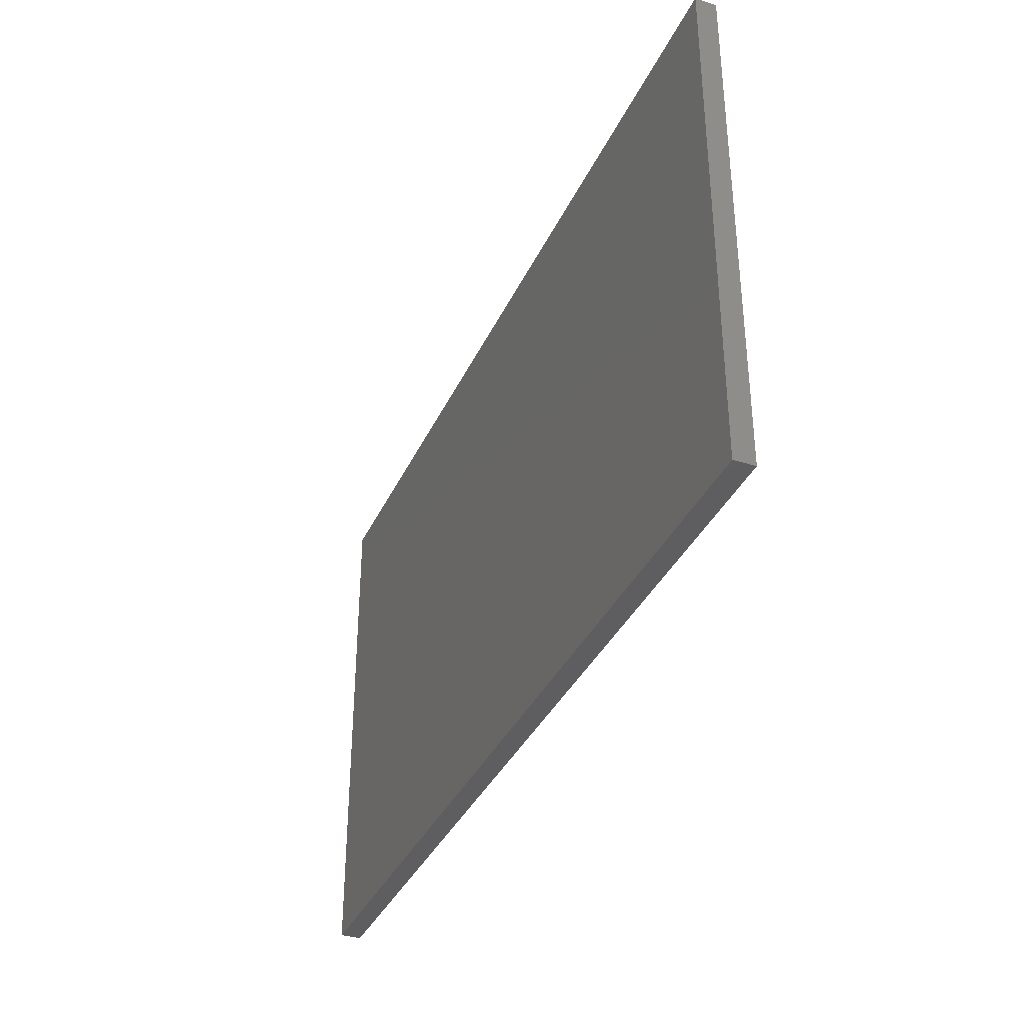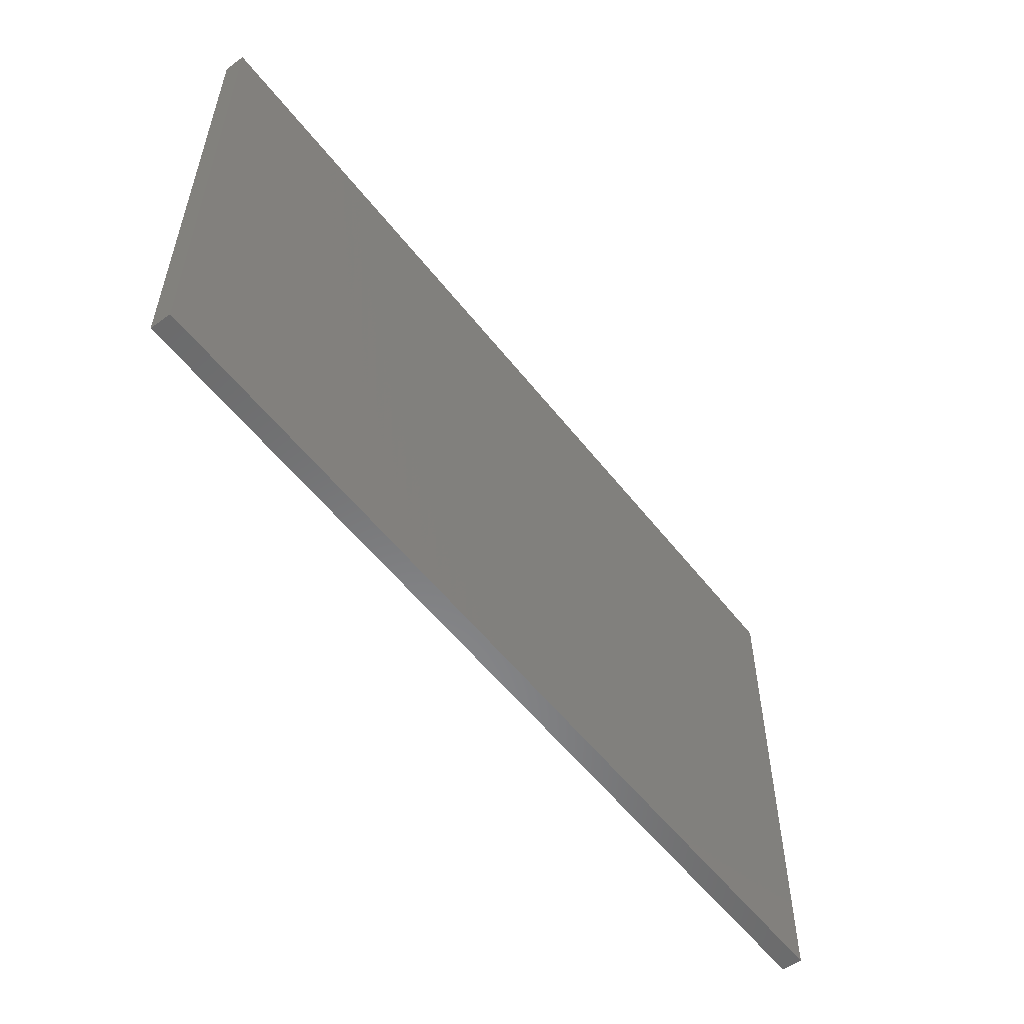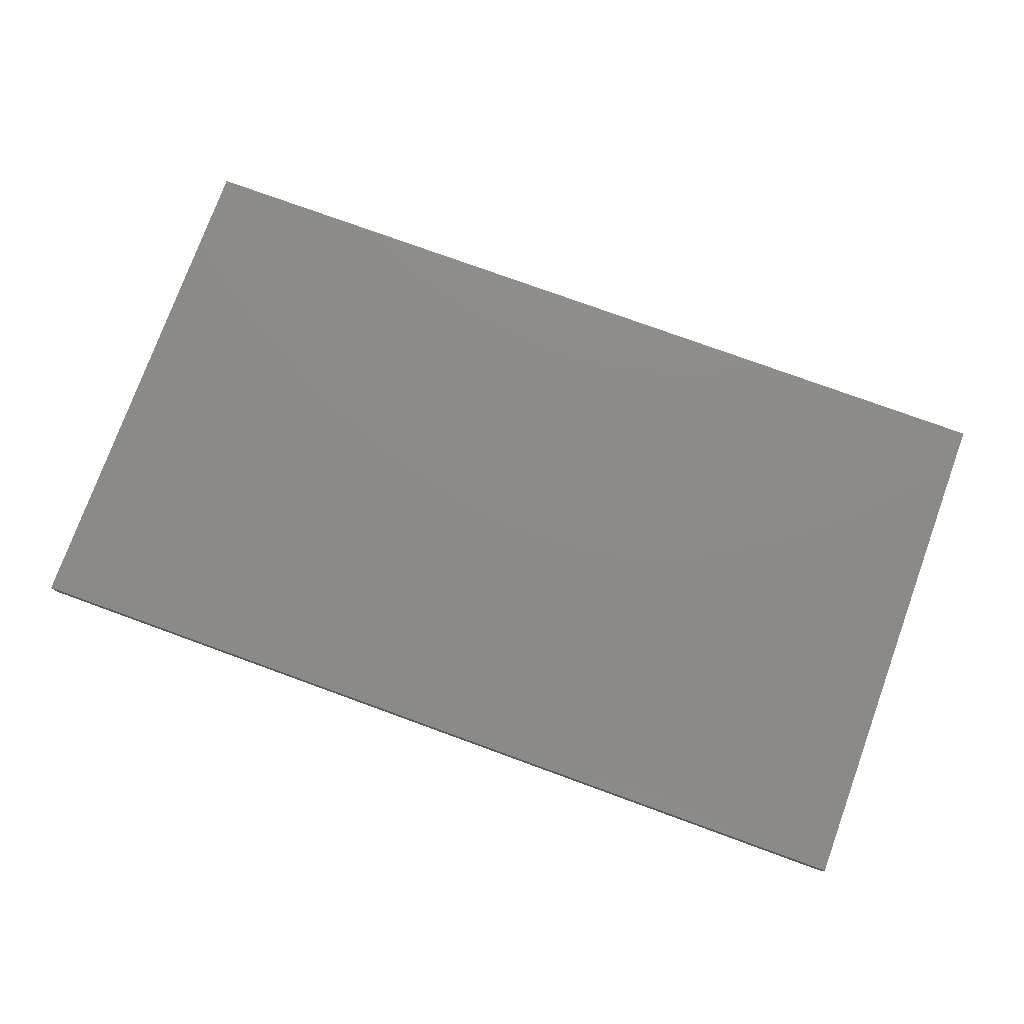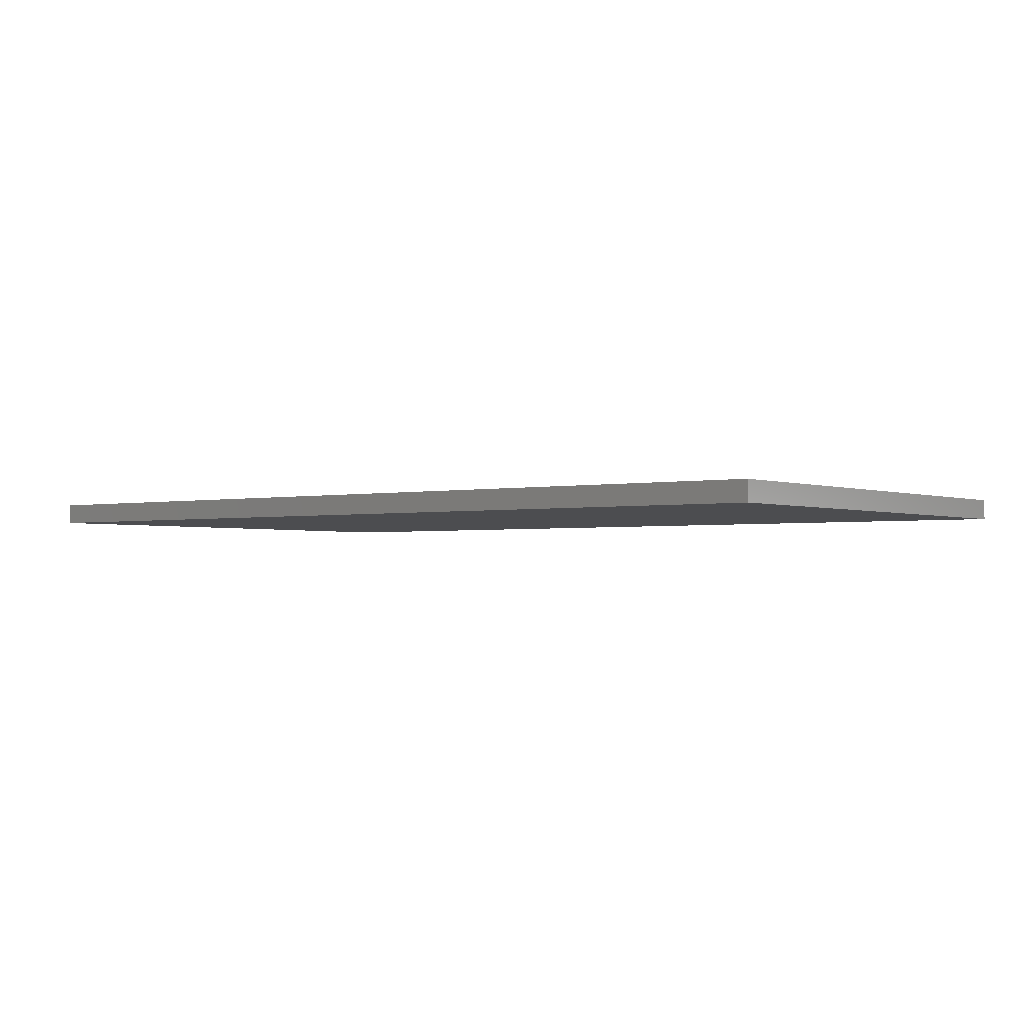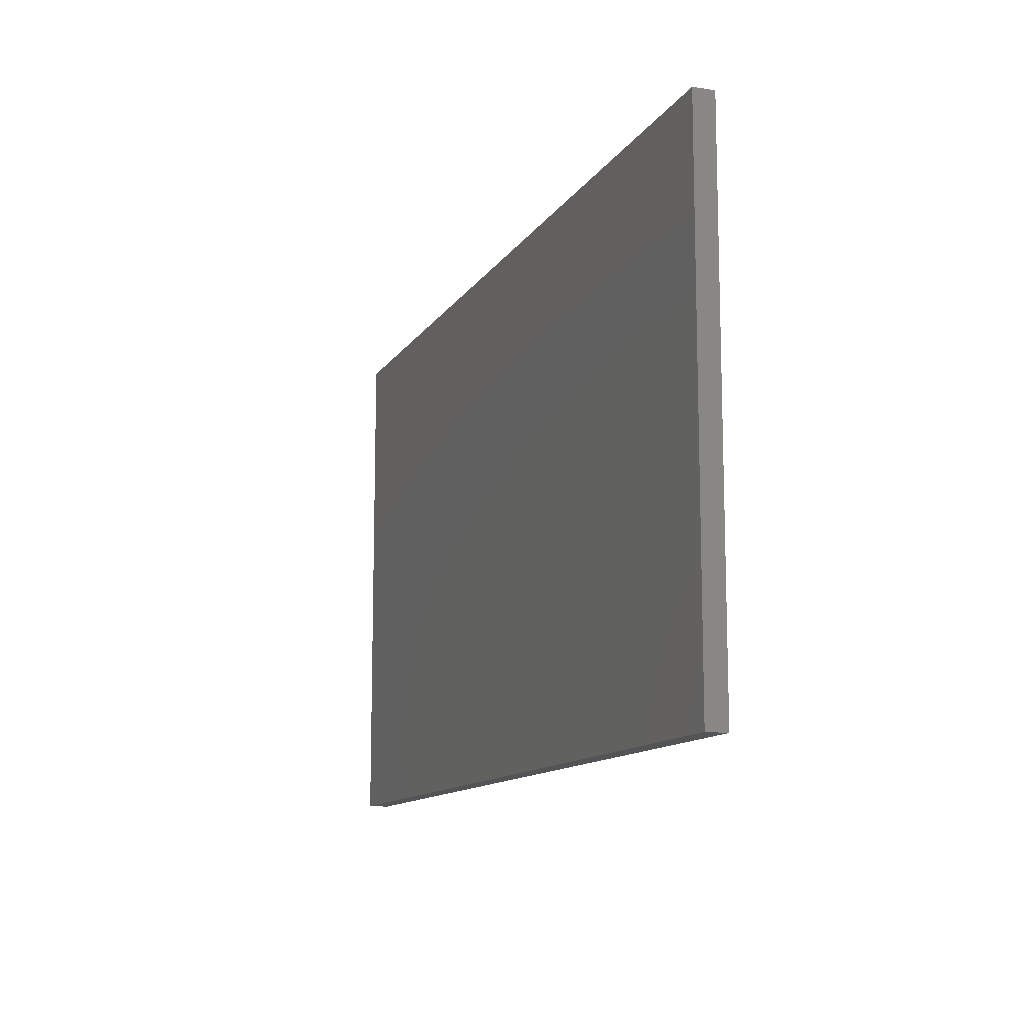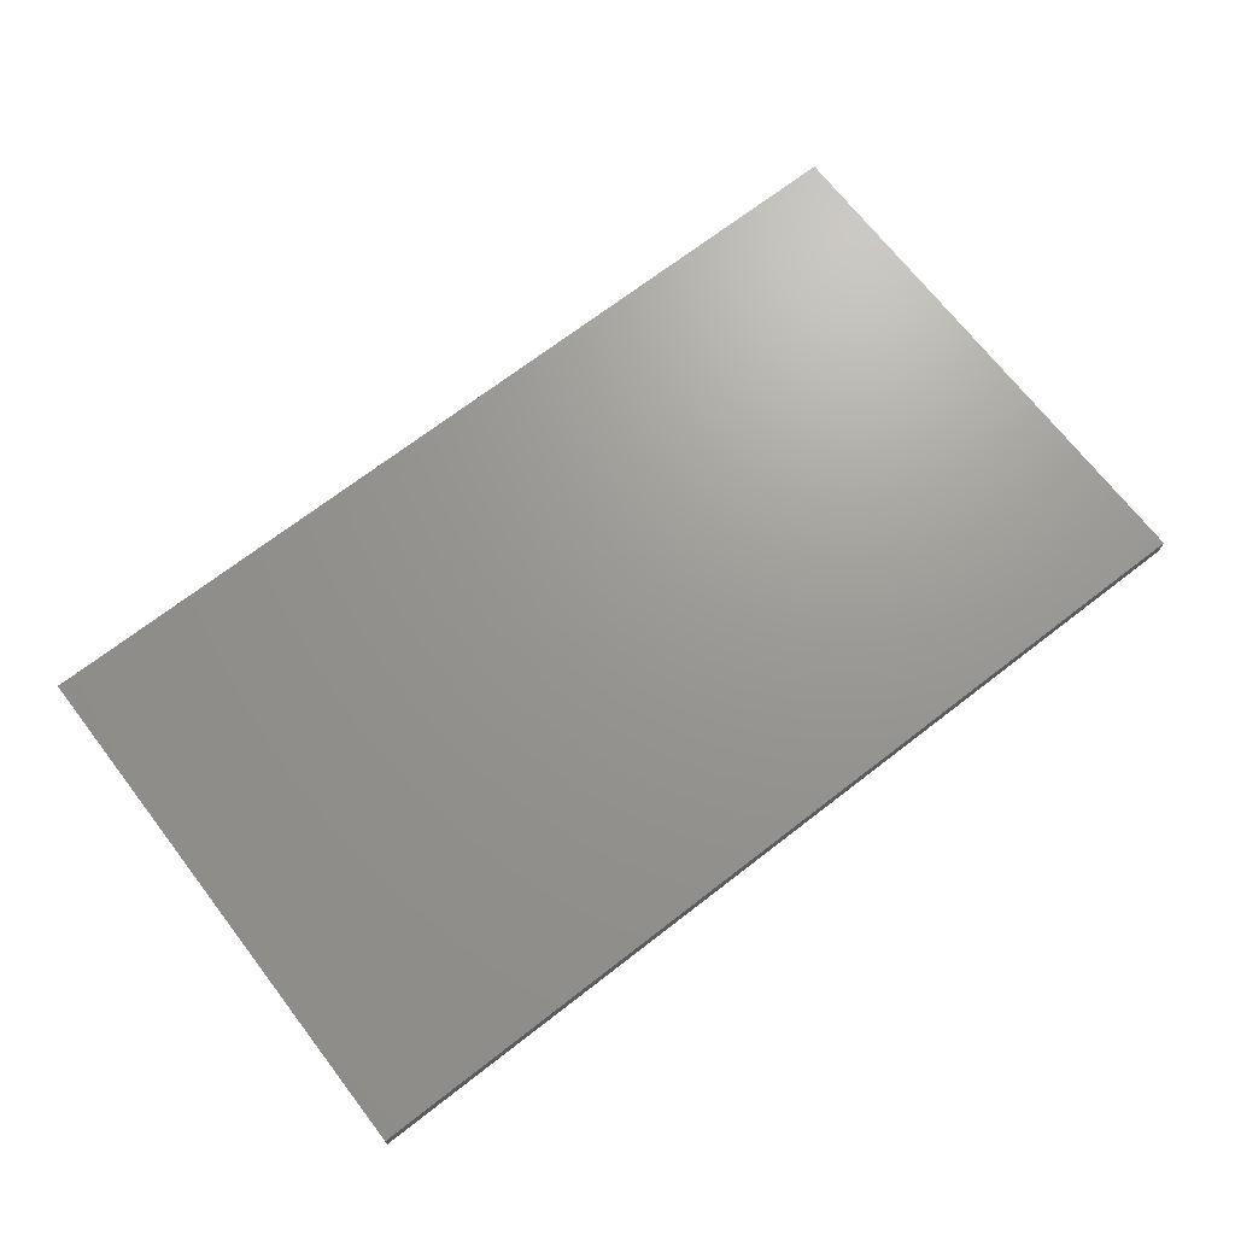
<metadata>
{"format":"stl","ext":"stl","renderer":"f3d","projection":"perspective","resolution":1024,"background":"white","views":[{"elev":-36.1,"azim":67.5,"up":"+Y"},{"elev":-55.4,"azim":-52.7,"up":"+Y"},{"elev":76.6,"azim":20.0,"up":"+Z"},{"elev":-2.2,"azim":37.2,"up":"+Z"},{"elev":-11.9,"azim":70.0,"up":"+Y"},{"elev":69.9,"azim":142.3,"up":"+Z"}]}
</metadata>
<code>
# stl→obj: 8 verts, 12 faces
v 24.26 21.88 0
v 6.659 21.88 0
v 24.26 21.88 0.4
v 6.659 21.88 0.4
v 24.26 11.78 0
v 24.26 11.78 0.4
v 6.659 11.78 0
v 6.659 11.78 0.4
f 1 2 3
f 3 2 4
f 5 1 6
f 6 1 3
f 7 5 8
f 8 5 6
f 2 7 4
f 4 7 8
f 2 1 7
f 7 1 5
f 8 6 4
f 4 6 3

</code>
